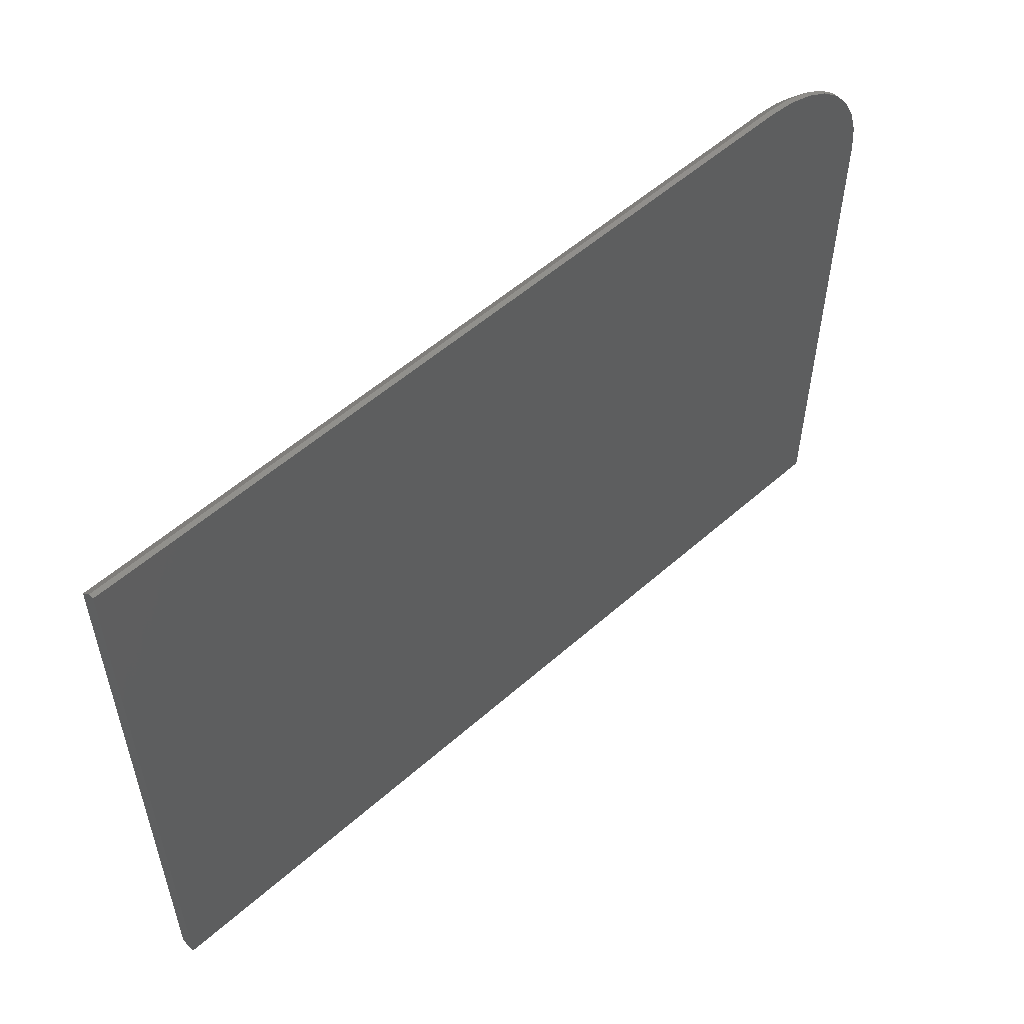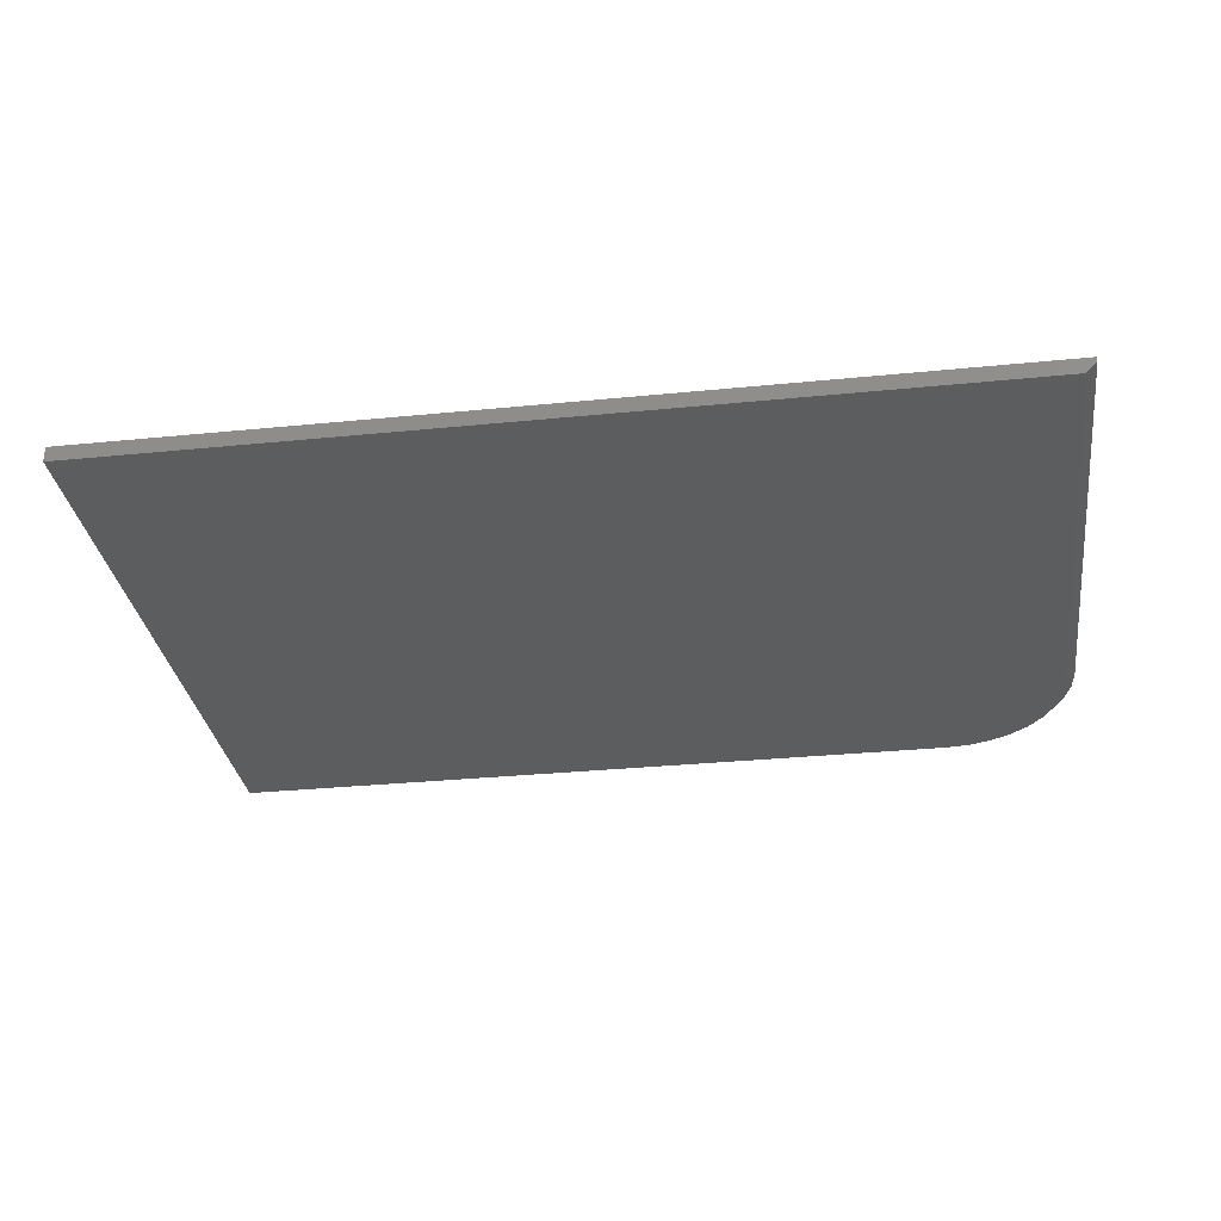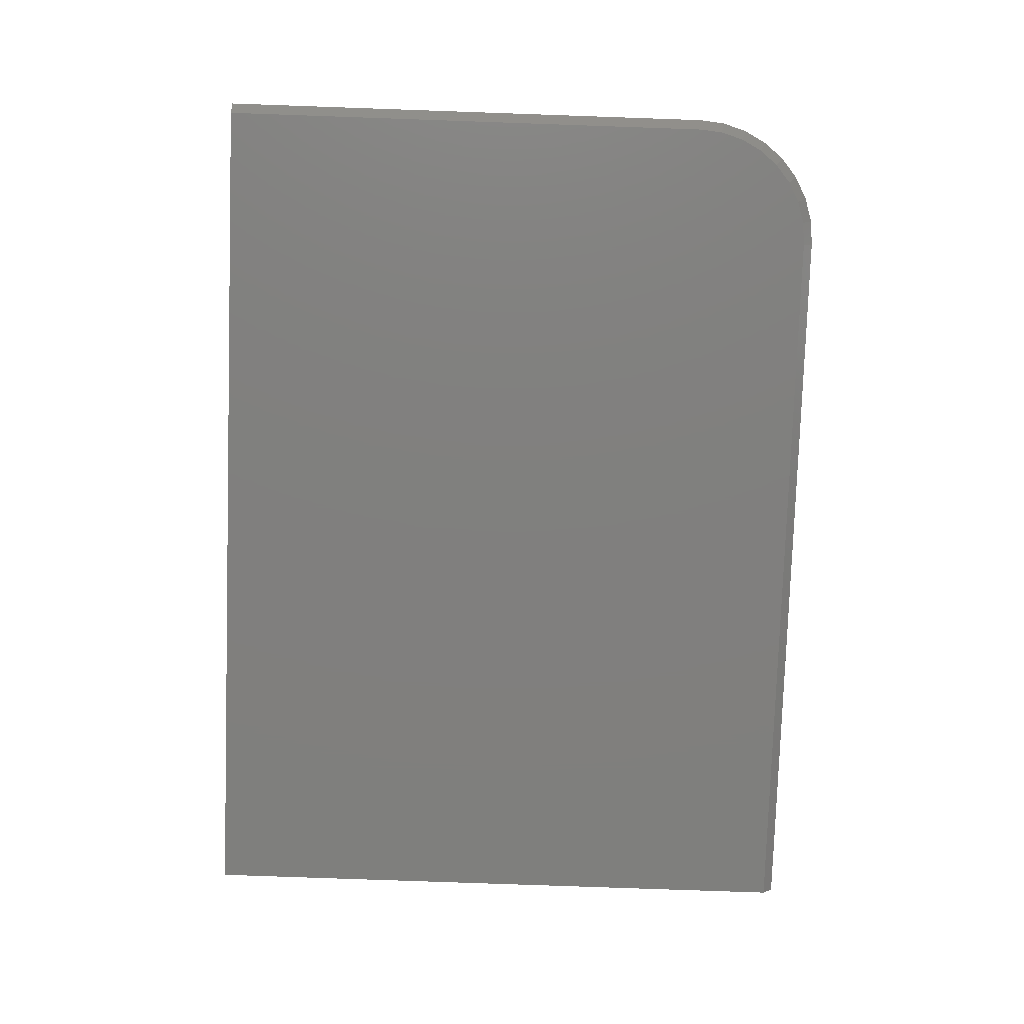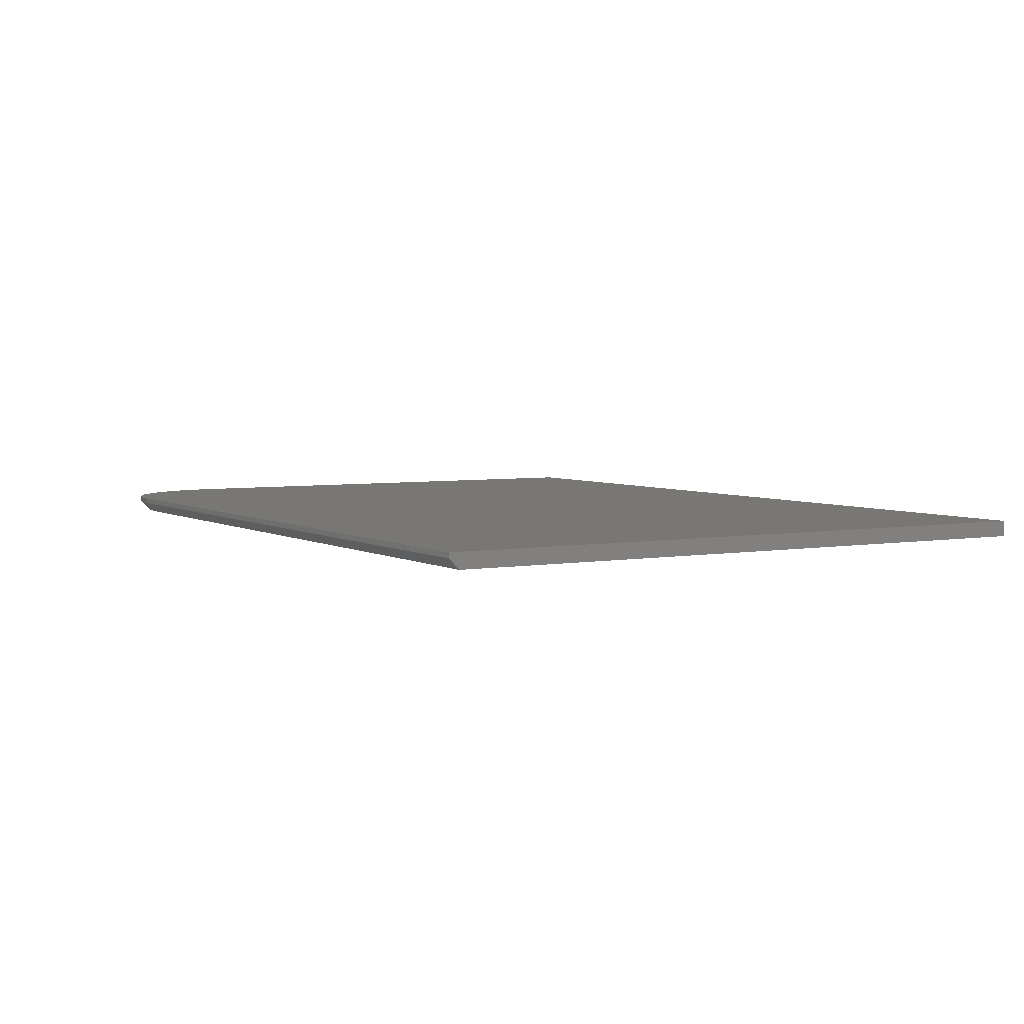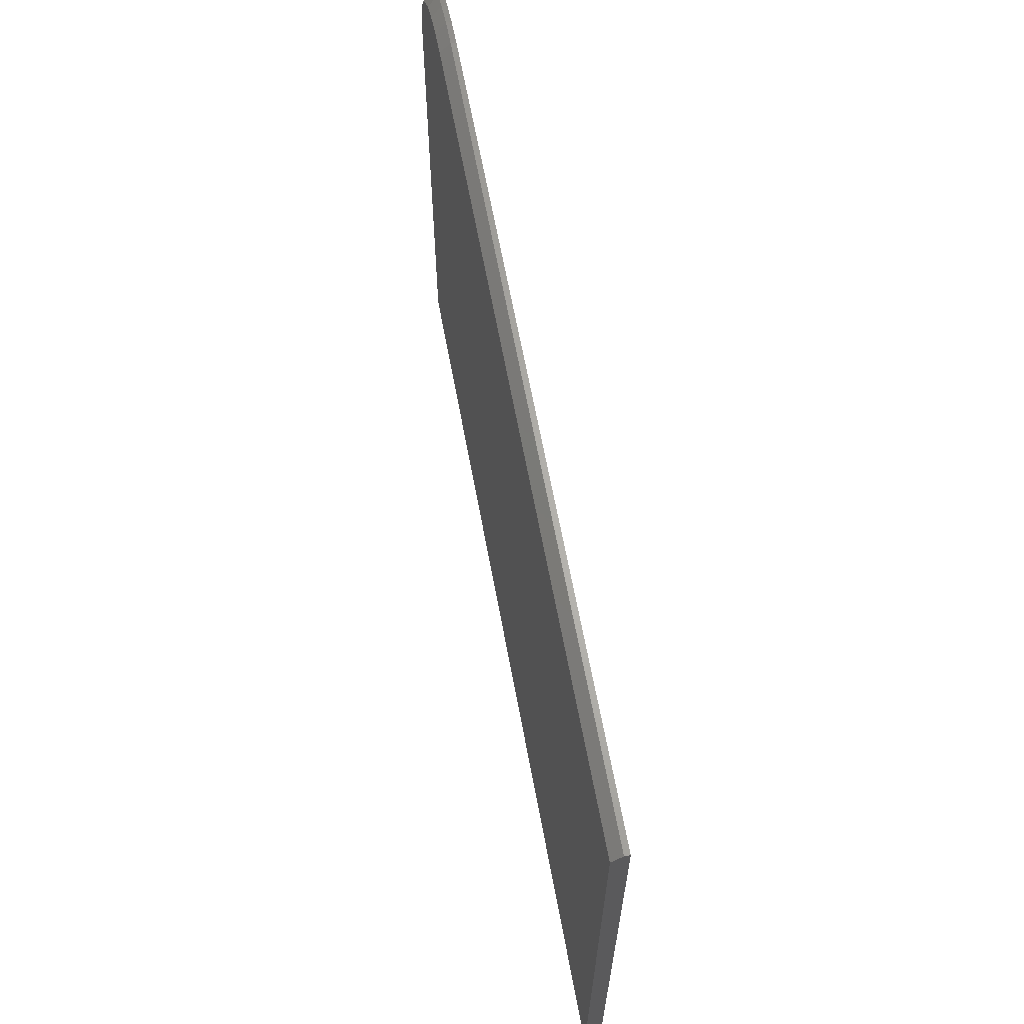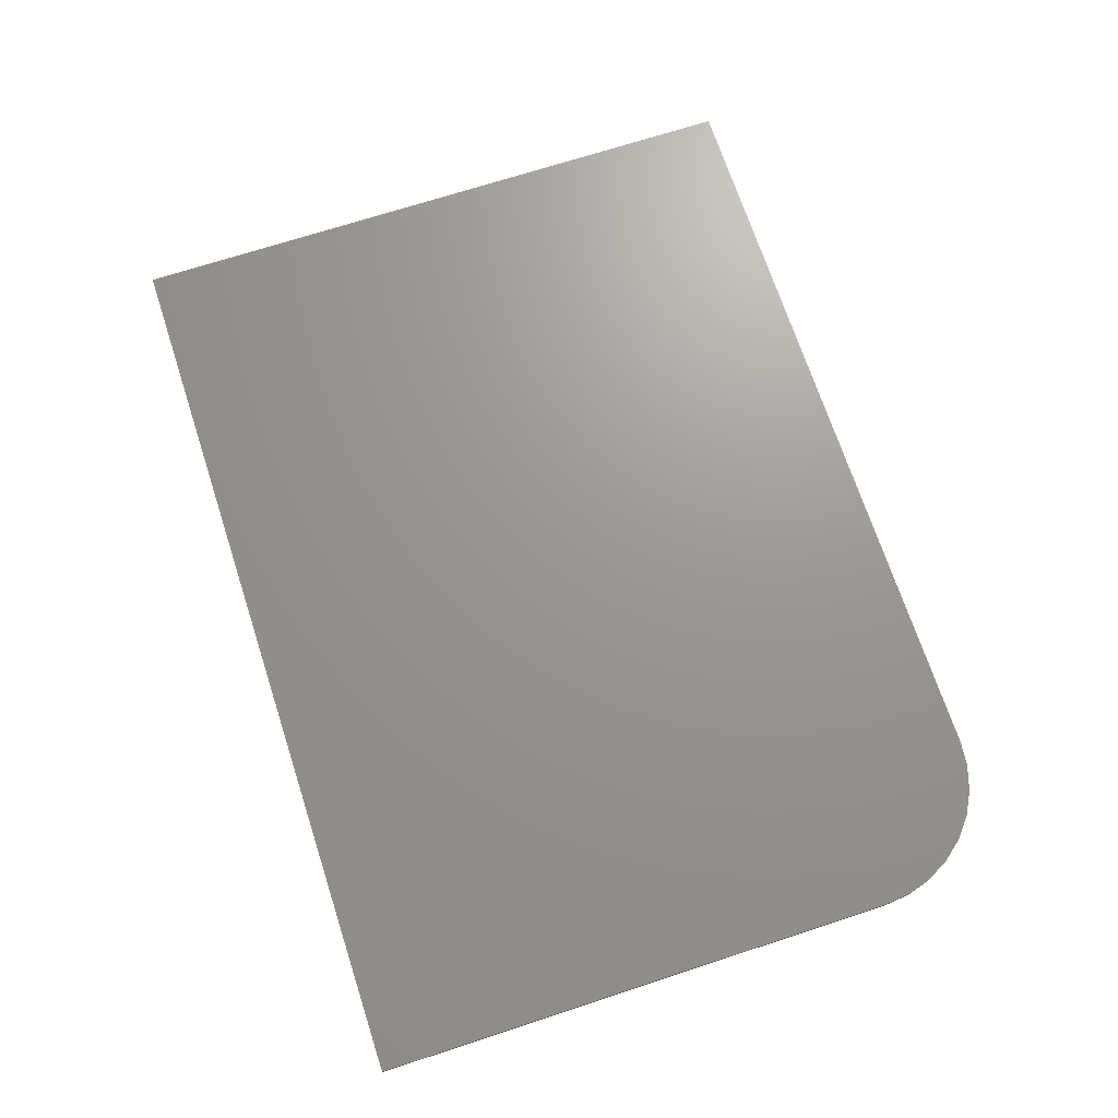
<metadata>
{"format":"stl","ext":"stl","renderer":"f3d","projection":"perspective","resolution":1024,"background":"white","views":[{"elev":54.7,"azim":136.9,"up":"+Z"},{"elev":-31.4,"azim":-171.9,"up":"+Y"},{"elev":-79.7,"azim":-92.0,"up":"+Y"},{"elev":4.4,"azim":59.6,"up":"+Y"},{"elev":64.7,"azim":79.5,"up":"+Z"},{"elev":70.1,"azim":-108.1,"up":"+Y"}]}
</metadata>
<code>
# stl→obj: 35 verts, 66 faces
v 0.75 2.558e-16 0.39
v -0.3957 1.286e-16 0.39
v -0.4313 1.243e-16 0.3865
v -0.4655 1.193e-16 0.3762
v -0.4971 1.139e-16 0.3593
v -0.5247 1.084e-16 0.3366
v -0.5474 1.028e-16 0.309
v -0.5642 9.74e-17 0.2774
v -0.5746 9.245e-17 0.2432
v -0.5781 8.811e-17 0.2076
v -0.5781 1.735e-18 -0.5703
v 0.75 1.492e-16 -0.5703
v -0.5938 0.02344 0.2076
v -0.5938 0.02344 -0.5703
v -0.5938 0.01562 0.2076
v -0.5938 0.01562 -0.5703
v -0.5899 0.02344 0.2463
v -0.5899 0.01562 0.2463
v -0.5787 0.02344 0.2834
v -0.5787 0.01562 0.2834
v -0.5604 0.02344 0.3177
v -0.5604 0.01562 0.3177
v -0.5357 0.02344 0.3477
v -0.5357 0.01562 0.3477
v -0.5057 0.02344 0.3723
v -0.5057 0.01562 0.3723
v -0.4715 0.02344 0.3906
v -0.4715 0.01562 0.3906
v -0.4344 0.02344 0.4019
v -0.4344 0.01562 0.4019
v -0.3957 0.02344 0.4057
v -0.3957 0.01562 0.4057
v 0.75 0.02344 0.4057
v 0.75 0.01562 0.4057
v 0.75 0.02344 -0.5703
f 1 2 3
f 1 3 4
f 1 4 5
f 1 5 6
f 1 6 7
f 1 7 8
f 1 8 9
f 1 9 10
f 1 10 11
f 1 11 12
f 13 14 15
f 15 14 16
f 13 15 17
f 17 15 18
f 17 18 19
f 19 18 20
f 19 20 21
f 21 20 22
f 21 22 23
f 23 22 24
f 23 24 25
f 25 24 26
f 25 26 27
f 27 26 28
f 27 28 29
f 29 28 30
f 29 30 31
f 31 30 32
f 33 31 34
f 34 31 32
f 34 1 33
f 33 1 12
f 33 12 35
f 16 14 11
f 11 14 35
f 11 35 12
f 34 32 1
f 1 32 2
f 15 16 10
f 10 16 11
f 22 6 24
f 24 6 5
f 24 5 26
f 6 22 7
f 7 22 20
f 7 20 8
f 8 20 18
f 8 18 9
f 9 18 15
f 9 15 10
f 4 26 5
f 26 4 28
f 28 4 3
f 28 3 30
f 30 3 2
f 30 2 32
f 33 35 14
f 33 14 13
f 33 13 17
f 33 17 19
f 33 19 21
f 33 21 23
f 33 23 25
f 33 25 27
f 33 27 29
f 33 29 31

</code>
